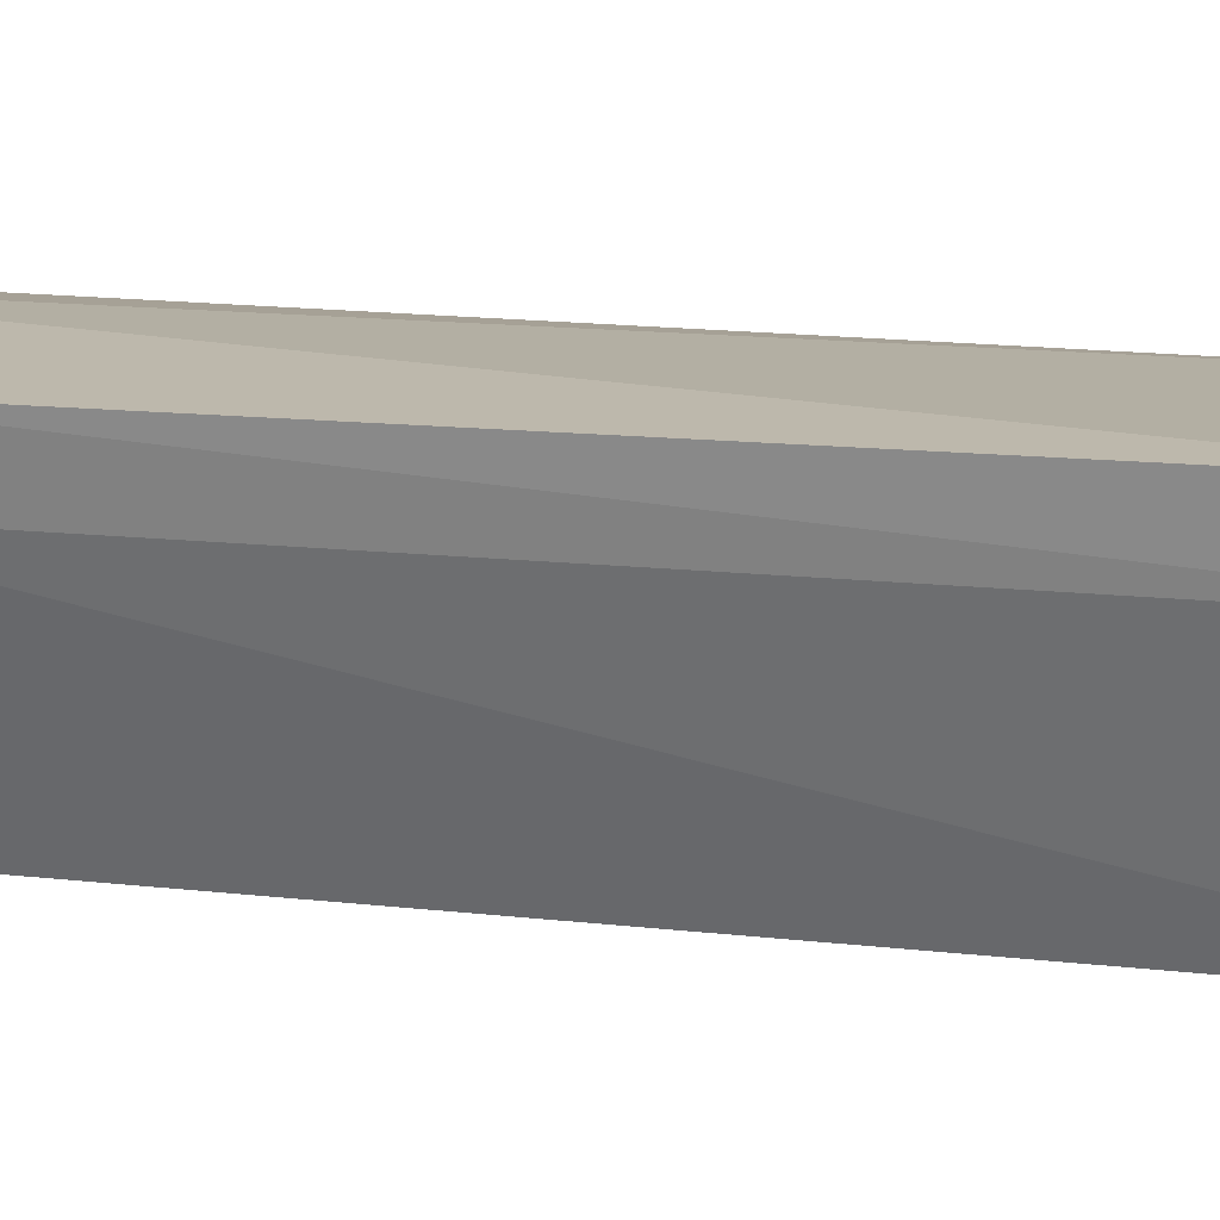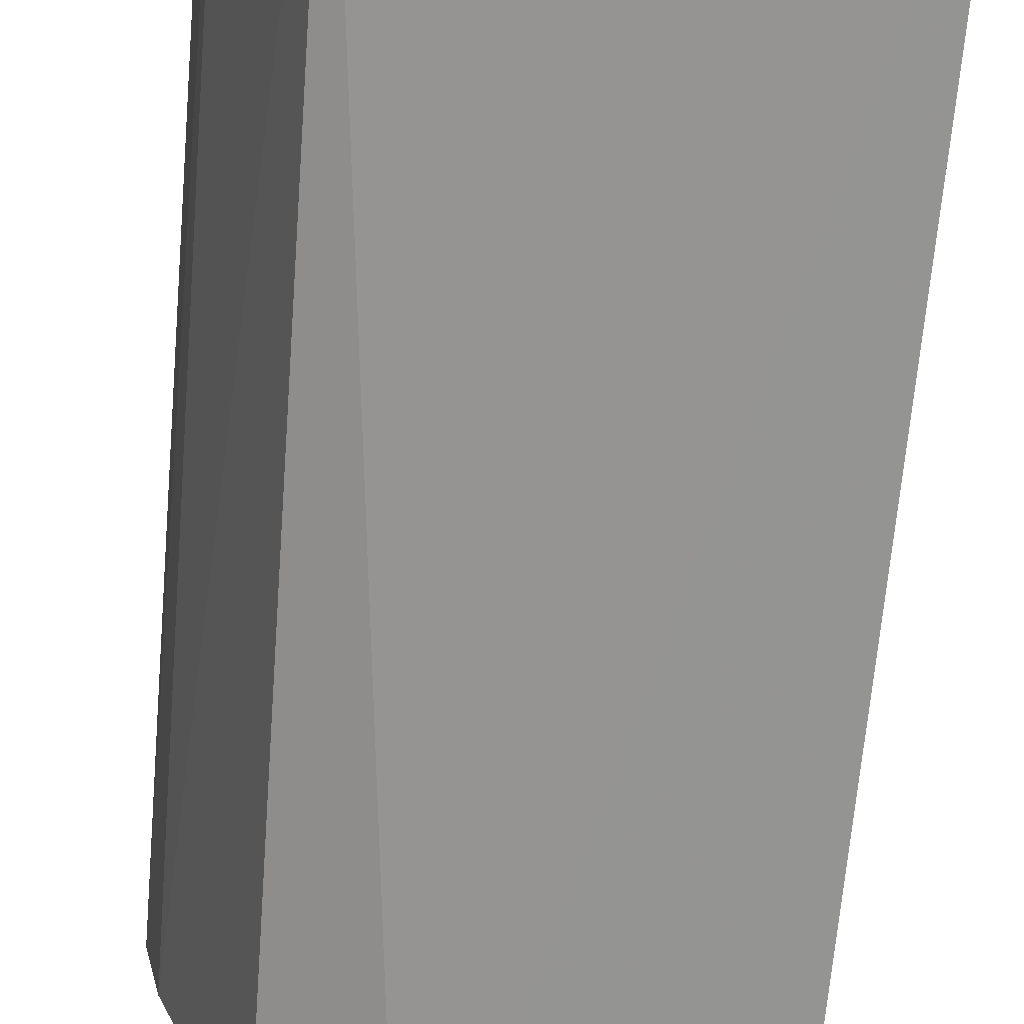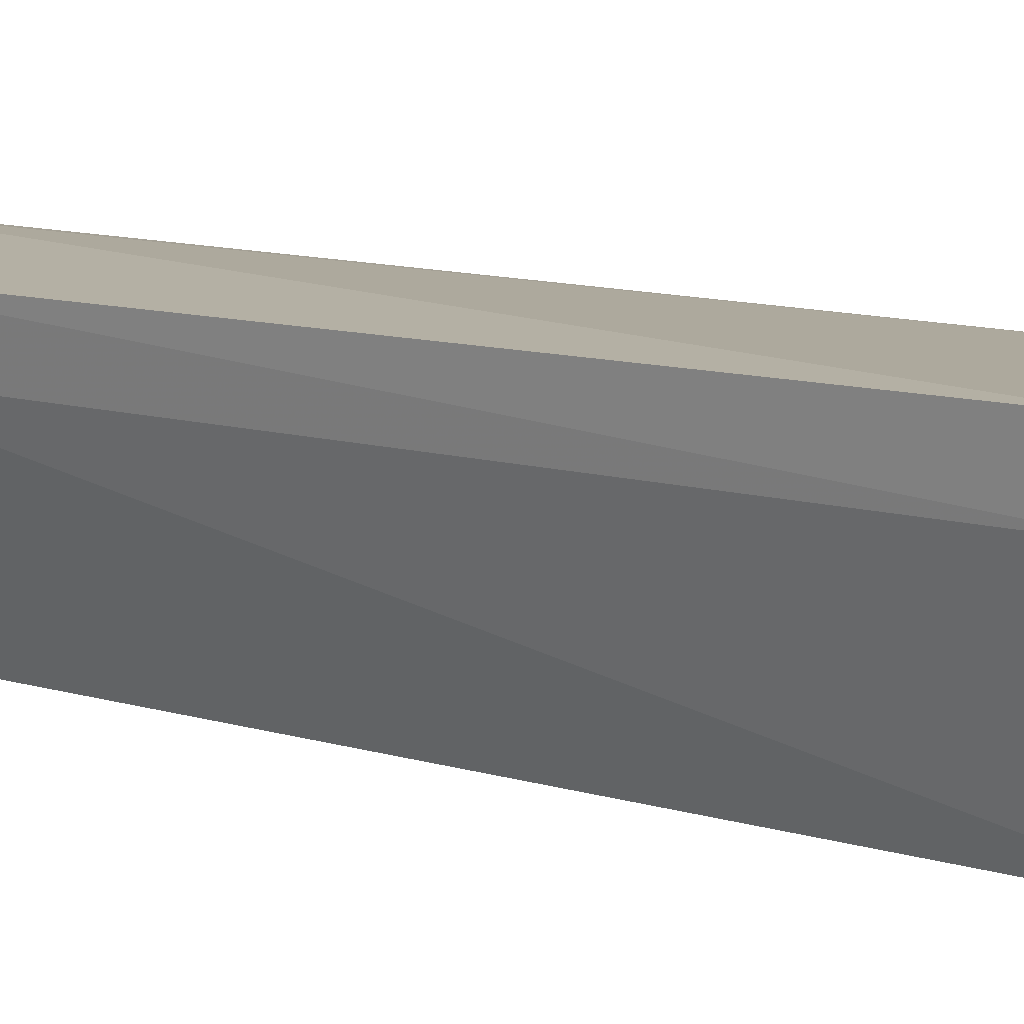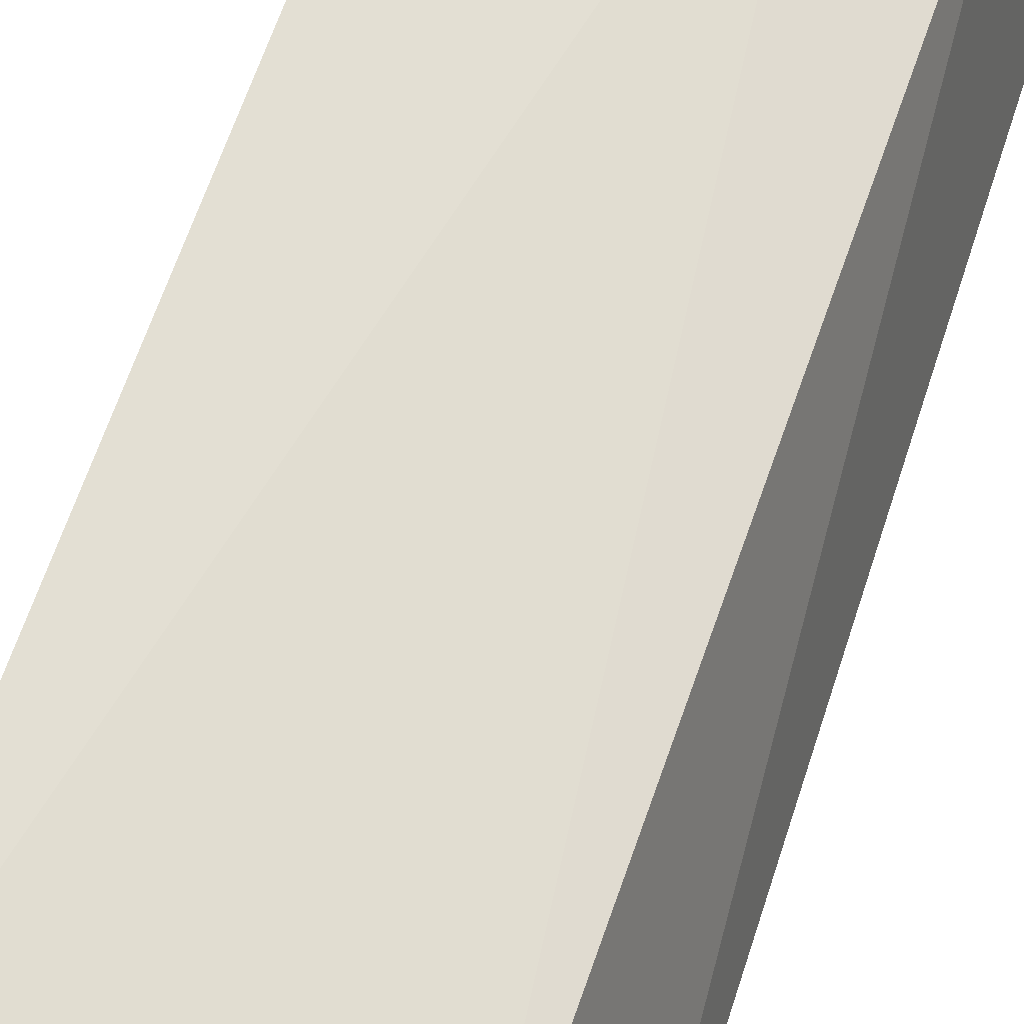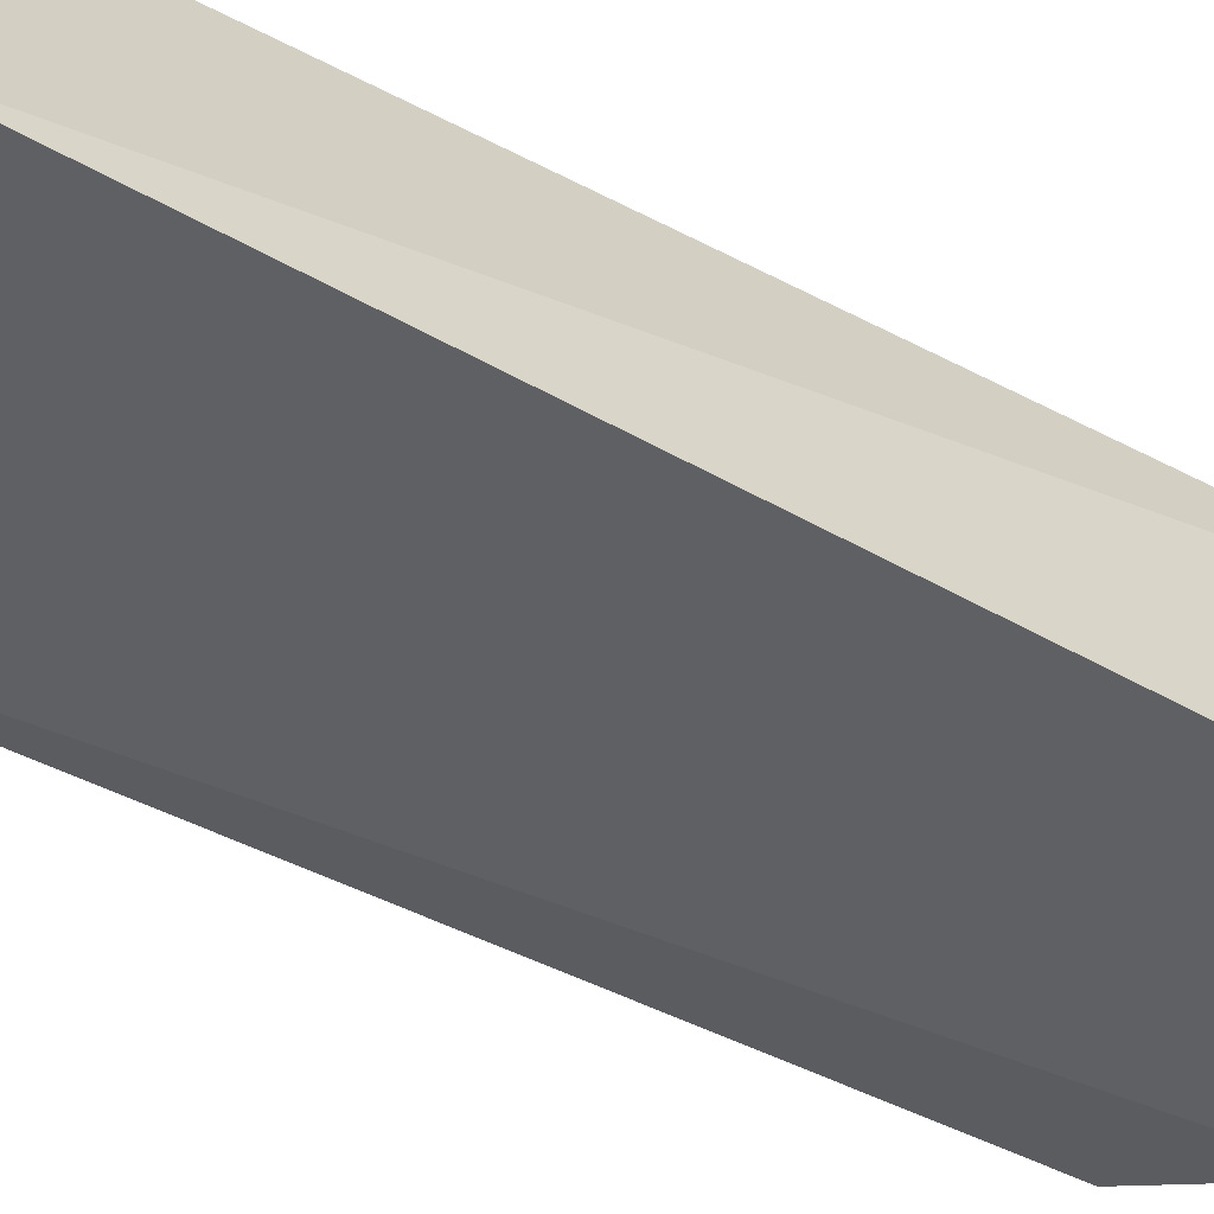
<metadata>
{"format":"obj","ext":"obj","renderer":"f3d","projection":"perspective","resolution":1024,"background":"white","views":[{"elev":14.9,"azim":102.5,"up":"+Z"},{"elev":-66.6,"azim":175.3,"up":"+Z"},{"elev":11.4,"azim":124.3,"up":"+Z"},{"elev":67.0,"azim":-161.2,"up":"+Z"},{"elev":-45.0,"azim":-122.8,"up":"+Z"}]}
</metadata>
<code>
v 0.01653 0.007649 -0.002961
v 0.0165 -0.008199 -0.002943
v 0.01522 0.008042 -0.007494
v 0.009118 0.007399 -0.007626
v 0.01019 -0.01064 -0.003306
v 0.01042 0.007646 -0.003424
v 0.01636 0.00784 -0.004069
v 0.01241 -0.01076 -0.002937
v 0.009316 -0.01062 -0.007779
v 0.01627 -0.008183 -0.004025
v 0.01333 -0.009868 -0.007701
v 0.01167 -0.01074 -0.005157
v 0.01504 -0.008183 -0.007372
f 6 3 4
f 6 4 5
f 7 1 2
f 7 6 1
f 7 3 6
f 8 2 1
f 8 6 5
f 8 1 6
f 9 5 4
f 10 7 2
f 10 3 7
f 11 9 4
f 11 4 3
f 11 10 2
f 11 2 8
f 12 8 5
f 12 5 9
f 12 11 8
f 12 9 11
f 13 11 3
f 13 3 10
f 13 10 11

</code>
